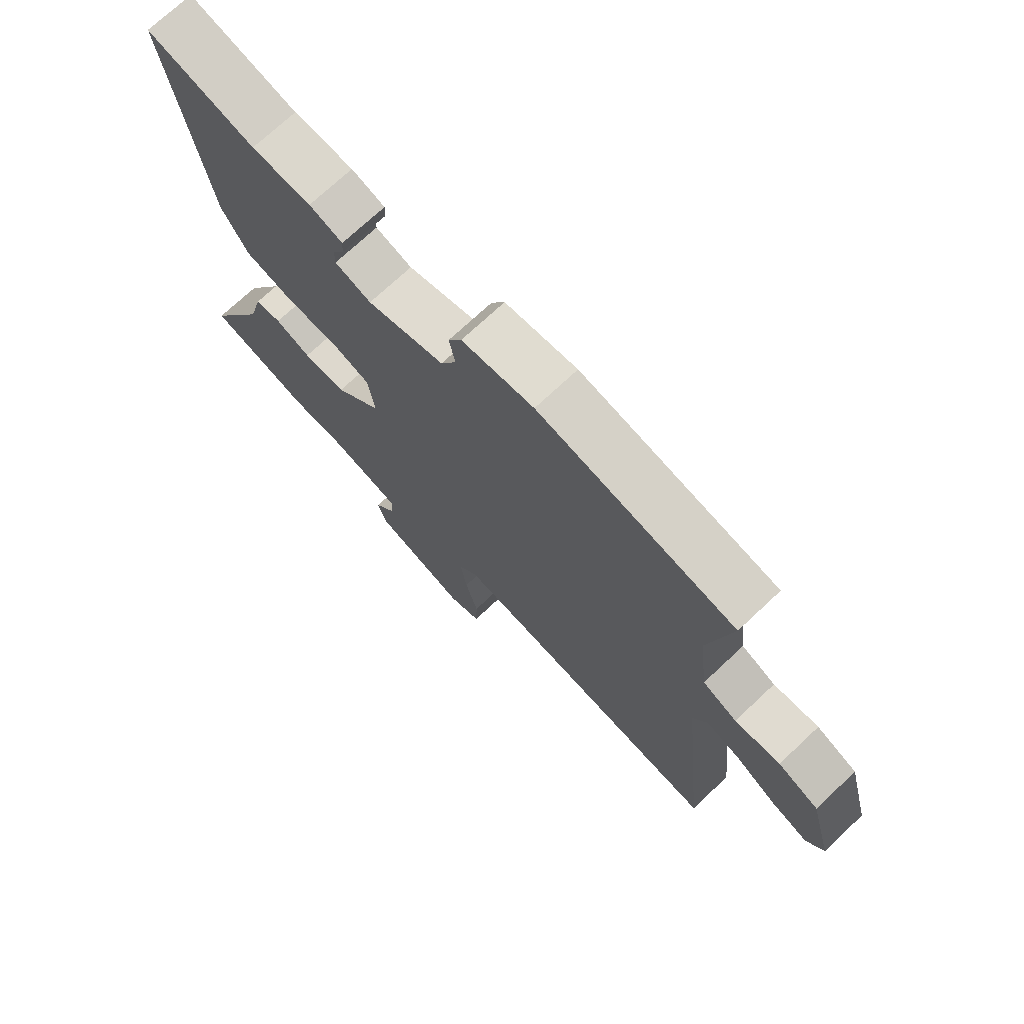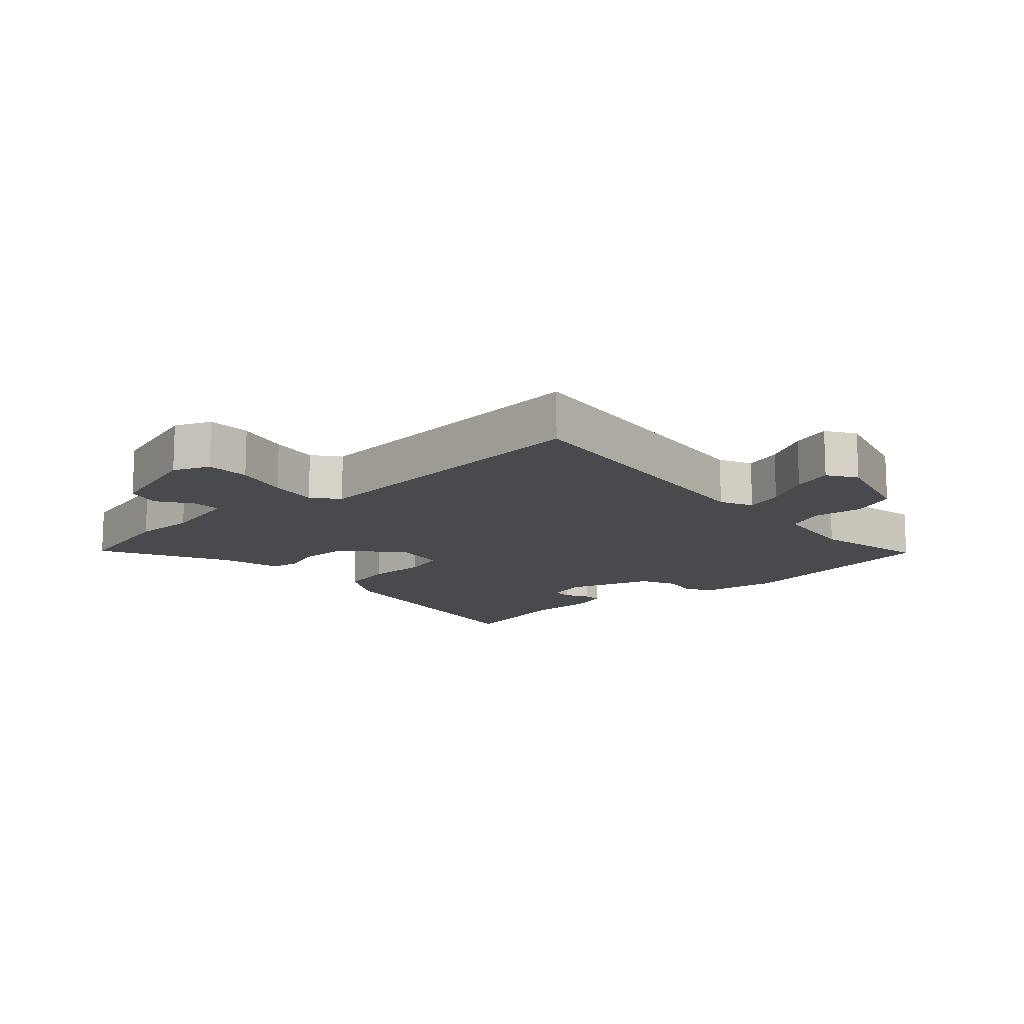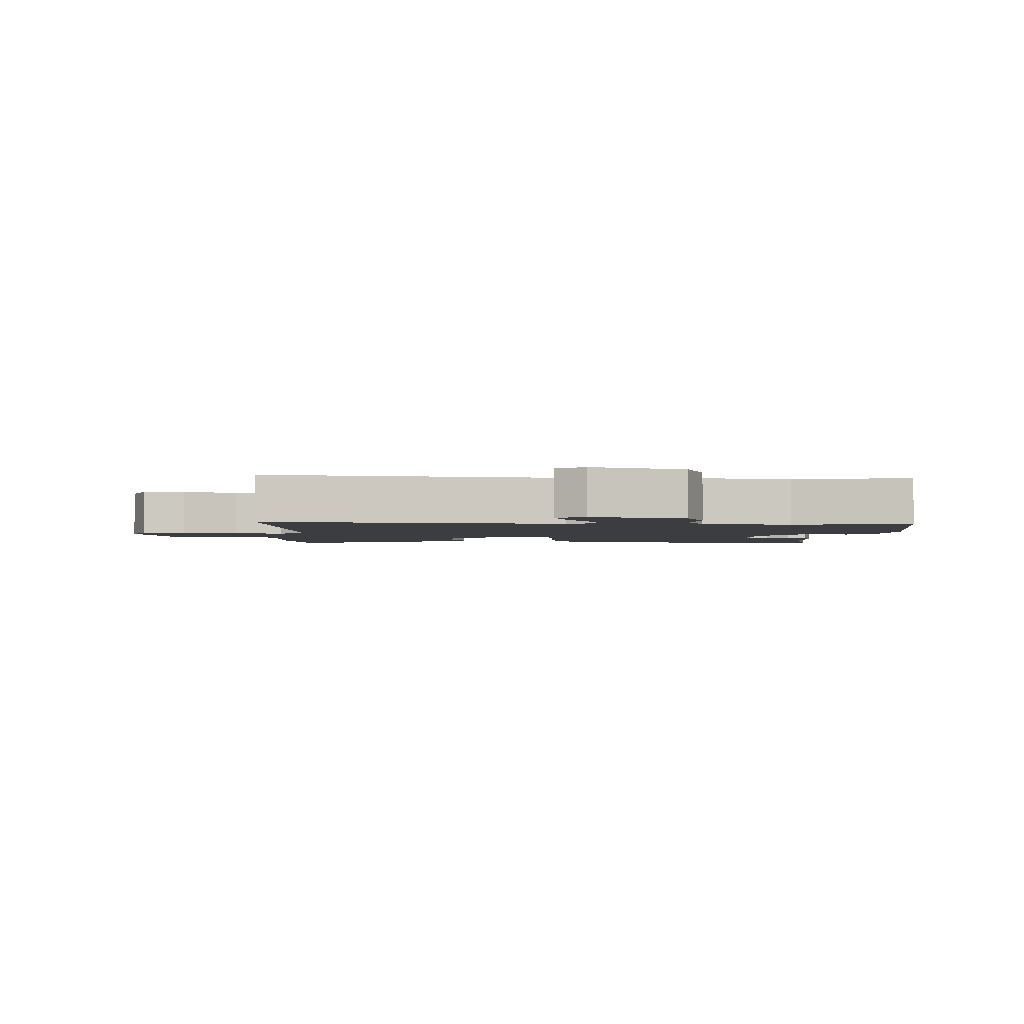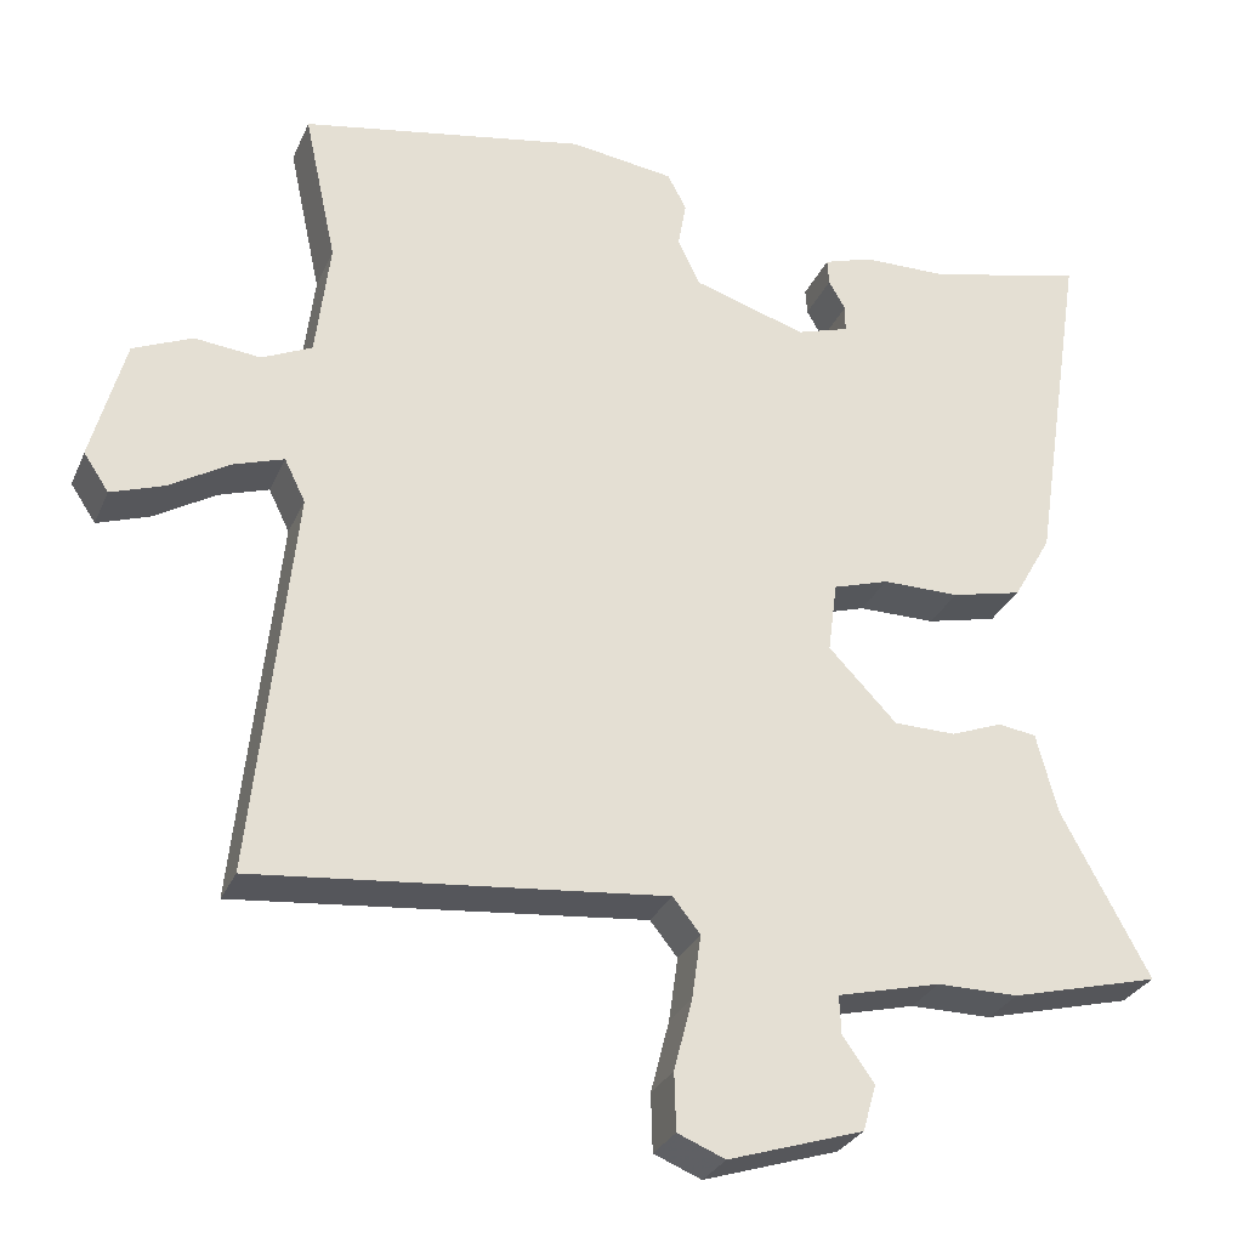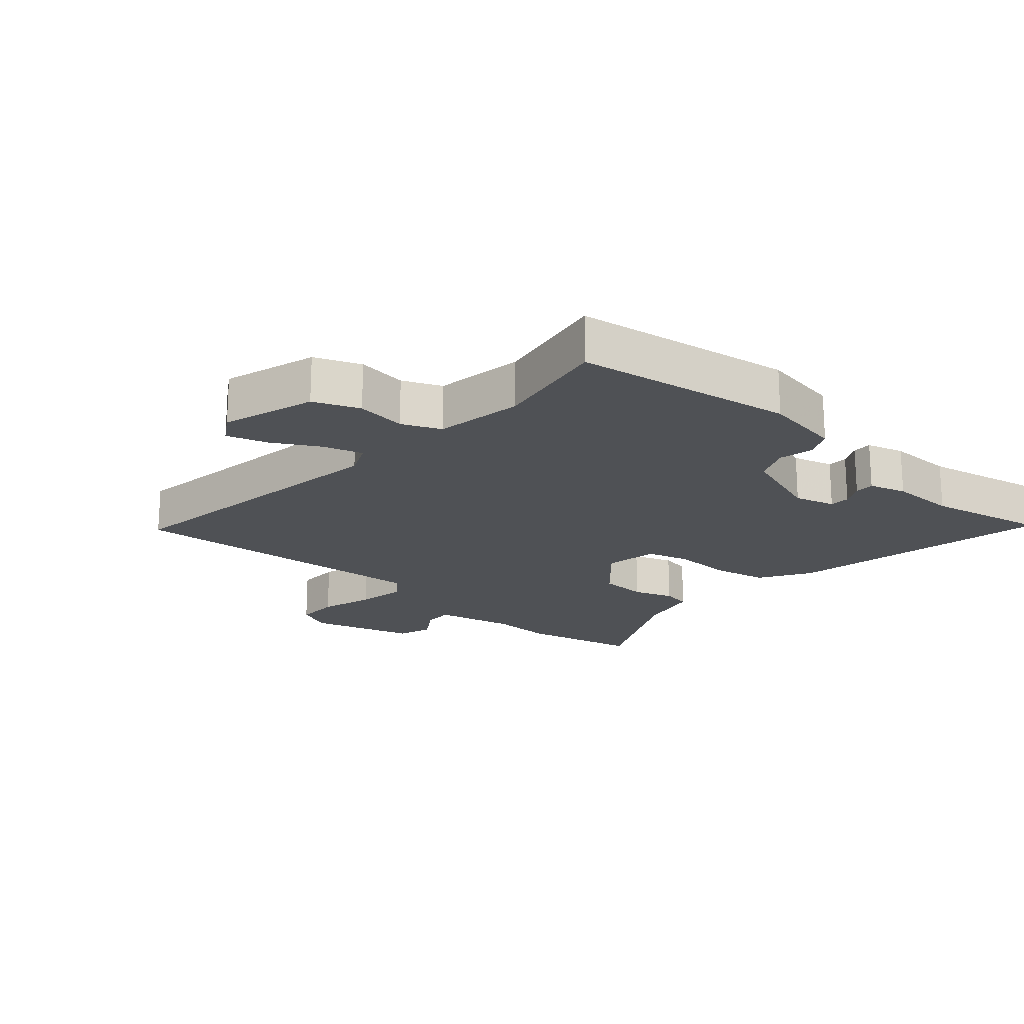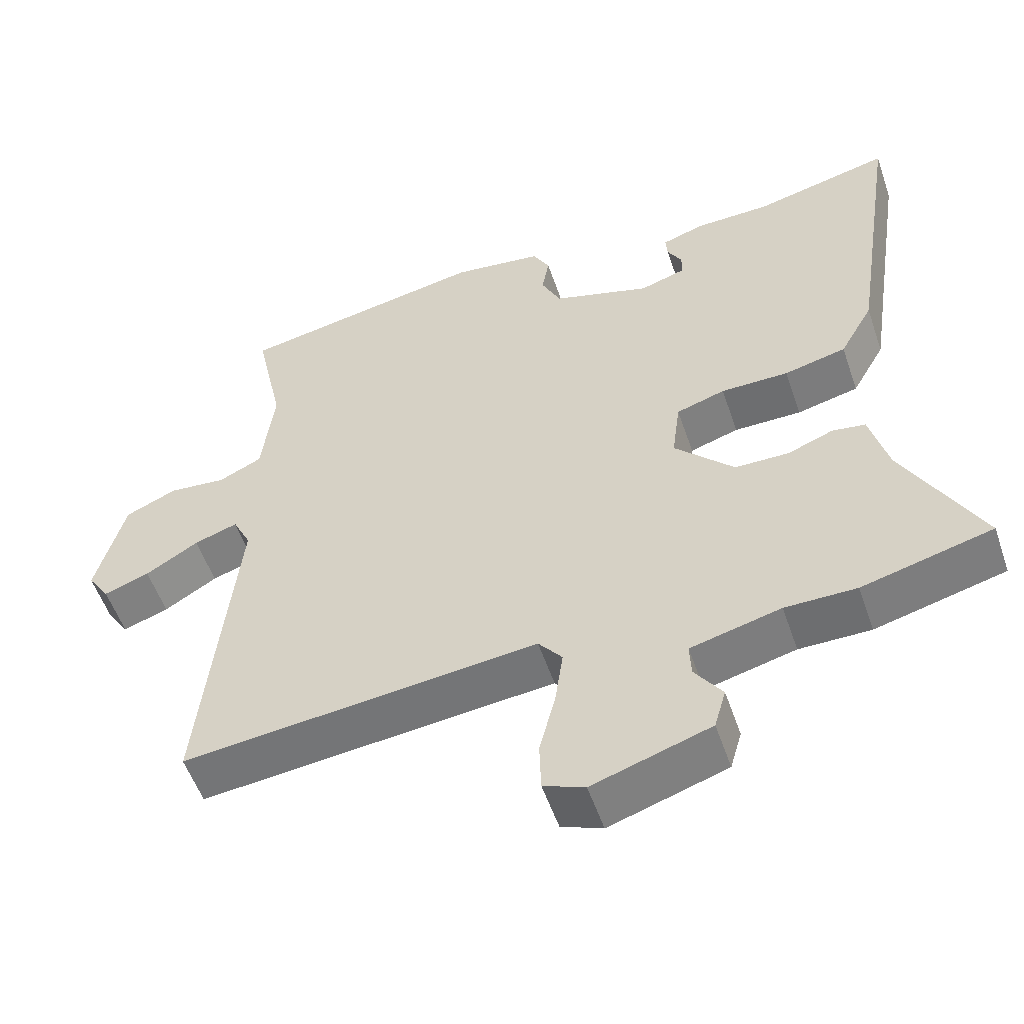
<metadata>
{"format":"obj","ext":"obj","renderer":"f3d","projection":"perspective","resolution":1024,"background":"white","views":[{"elev":72.6,"azim":-133.2,"up":"+Z"},{"elev":-13.4,"azim":-138.6,"up":"+Y"},{"elev":-2.5,"azim":-93.2,"up":"+Y"},{"elev":-29.2,"azim":-20.4,"up":"+Z"},{"elev":-19.6,"azim":-43.3,"up":"+Y"},{"elev":-54.2,"azim":18.8,"up":"+Z"}]}
</metadata>
<code>
v 0.567 0.07 -0.483
v 0.388 0.07 -0.529
v 0.29 0.07 -0.529
v 0.166 0.07 -0.56
v 0.168 0.07 -0.606
v 0.206 0.07 -0.66
v 0.19 0.07 -0.715
v 0.028 0.07 -0.767
v -0.029 0.07 -0.744
v -0.031 0.07 -0.675
v -0.009 0.07 -0.589
v 0.002 0.07 -0.512
v -0.031 0.07 -0.471
v -0.521 0.07 -0.521
v -0.472 0.07 -0.055
v -0.497 0.07 -0.004
v -0.557 0.07 -0.024
v -0.63 0.07 -0.068
v -0.693 0.07 -0.09
v -0.723 0.07 -0.045
v -0.683 0.07 0.103
v -0.612 0.07 0.134
v -0.533 0.07 0.126
v -0.473 0.07 0.154
v -0.456 0.07 0.294
v -0.495 0.07 0.475
v -0.153 0.07 0.538
v -0.028 0.07 0.521
v -0.005 0.07 0.478
v -0.015 0.07 0.423
v 0.012 0.07 0.367
v 0.147 0.07 0.325
v 0.21 0.07 0.345
v 0.21 0.07 0.377
v 0.19 0.07 0.412
v 0.188 0.07 0.443
v 0.246 0.07 0.462
v 0.35 0.07 0.464
v 0.538 0.07 0.509
v 0.473 0.07 0.087
v 0.427 0.07 0.006
v 0.342 0.07 -0.014
v 0.249 0.07 -0.014
v 0.182 0.07 -0.035
v 0.171 0.07 -0.12
v 0.253 0.07 -0.205
v 0.328 0.07 -0.206
v 0.39 0.07 -0.182
v 0.436 0.07 -0.189
v 0.461 0.07 -0.285
v 0.567 0 -0.483
v 0.388 0 -0.529
v 0.29 0 -0.529
v 0.166 0 -0.56
v 0.168 0 -0.606
v 0.206 0 -0.66
v 0.19 0 -0.715
v 0.028 0 -0.767
v -0.029 0 -0.744
v -0.031 0 -0.675
v -0.009 0 -0.589
v 0.002 0 -0.512
v -0.031 0 -0.471
v -0.521 0 -0.521
v -0.472 0 -0.055
v -0.497 0 -0.004
v -0.557 0 -0.024
v -0.63 0 -0.068
v -0.693 0 -0.09
v -0.723 0 -0.045
v -0.683 0 0.103
v -0.612 0 0.134
v -0.533 0 0.126
v -0.473 0 0.154
v -0.456 0 0.294
v -0.495 0 0.475
v -0.153 0 0.538
v -0.028 0 0.521
v -0.005 0 0.478
v -0.015 0 0.423
v 0.012 0 0.367
v 0.147 0 0.325
v 0.21 0 0.345
v 0.21 0 0.377
v 0.19 0 0.412
v 0.188 0 0.443
v 0.246 0 0.462
v 0.35 0 0.464
v 0.538 0 0.509
v 0.473 0 0.087
v 0.427 0 0.006
v 0.342 0 -0.014
v 0.249 0 -0.014
v 0.182 0 -0.035
v 0.171 0 -0.12
v 0.253 0 -0.205
v 0.328 0 -0.206
v 0.39 0 -0.182
v 0.436 0 -0.189
v 0.461 0 -0.285
f 47 48 49 50
f 1 2 3
f 50 1 3
f 47 50 3
f 46 47 3
f 45 46 3 4
f 41 42 43
f 40 41 43
f 39 40 43
f 38 39 43
f 38 43 44
f 36 37 38
f 35 36 38
f 34 35 38
f 33 34 38
f 33 38 44
f 32 33 44 45
f 28 29 30
f 27 28 30
f 26 27 30
f 25 26 30
f 24 25 30 31
f 32 45 4
f 31 32 4
f 24 31 4
f 23 24 4
f 21 22 23
f 20 21 23
f 19 20 23
f 18 19 23
f 17 18 23
f 13 14 15
f 13 15 16
f 9 10 11
f 8 9 11
f 7 8 11
f 6 7 11
f 5 6 11
f 5 11 12
f 4 5 12 13
f 16 17 23
f 4 13 16 23
f 100 99 98 97
f 53 52 51
f 53 51 100
f 53 100 97
f 53 97 96
f 54 53 96 95
f 93 92 91
f 93 91 90
f 93 90 89
f 93 89 88
f 94 93 88
f 88 87 86
f 88 86 85
f 88 85 84
f 88 84 83
f 94 88 83
f 95 94 83 82
f 80 79 78
f 80 78 77
f 80 77 76
f 80 76 75
f 81 80 75 74
f 54 95 82
f 54 82 81
f 54 81 74
f 54 74 73
f 73 72 71
f 73 71 70
f 73 70 69
f 73 69 68
f 73 68 67
f 65 64 63
f 66 65 63
f 61 60 59
f 61 59 58
f 61 58 57
f 61 57 56
f 61 56 55
f 62 61 55
f 63 62 55 54
f 73 67 66
f 73 66 63 54
f 1 51 52 2
f 2 52 53 3
f 3 53 54 4
f 4 54 55 5
f 5 55 56 6
f 6 56 57 7
f 7 57 58 8
f 8 58 59 9
f 9 59 60 10
f 10 60 61 11
f 11 61 62 12
f 12 62 63 13
f 13 63 64 14
f 14 64 65 15
f 15 65 66 16
f 16 66 67 17
f 17 67 68 18
f 18 68 69 19
f 19 69 70 20
f 20 70 71 21
f 21 71 72 22
f 22 72 73 23
f 23 73 74 24
f 24 74 75 25
f 25 75 76 26
f 26 76 77 27
f 27 77 78 28
f 28 78 79 29
f 29 79 80 30
f 30 80 81 31
f 31 81 82 32
f 32 82 83 33
f 33 83 84 34
f 34 84 85 35
f 35 85 86 36
f 36 86 87 37
f 37 87 88 38
f 38 88 89 39
f 39 89 90 40
f 40 90 91 41
f 41 91 92 42
f 42 92 93 43
f 43 93 94 44
f 44 94 95 45
f 45 95 96 46
f 46 96 97 47
f 47 97 98 48
f 48 98 99 49
f 49 99 100 50
f 50 100 51 1

</code>
